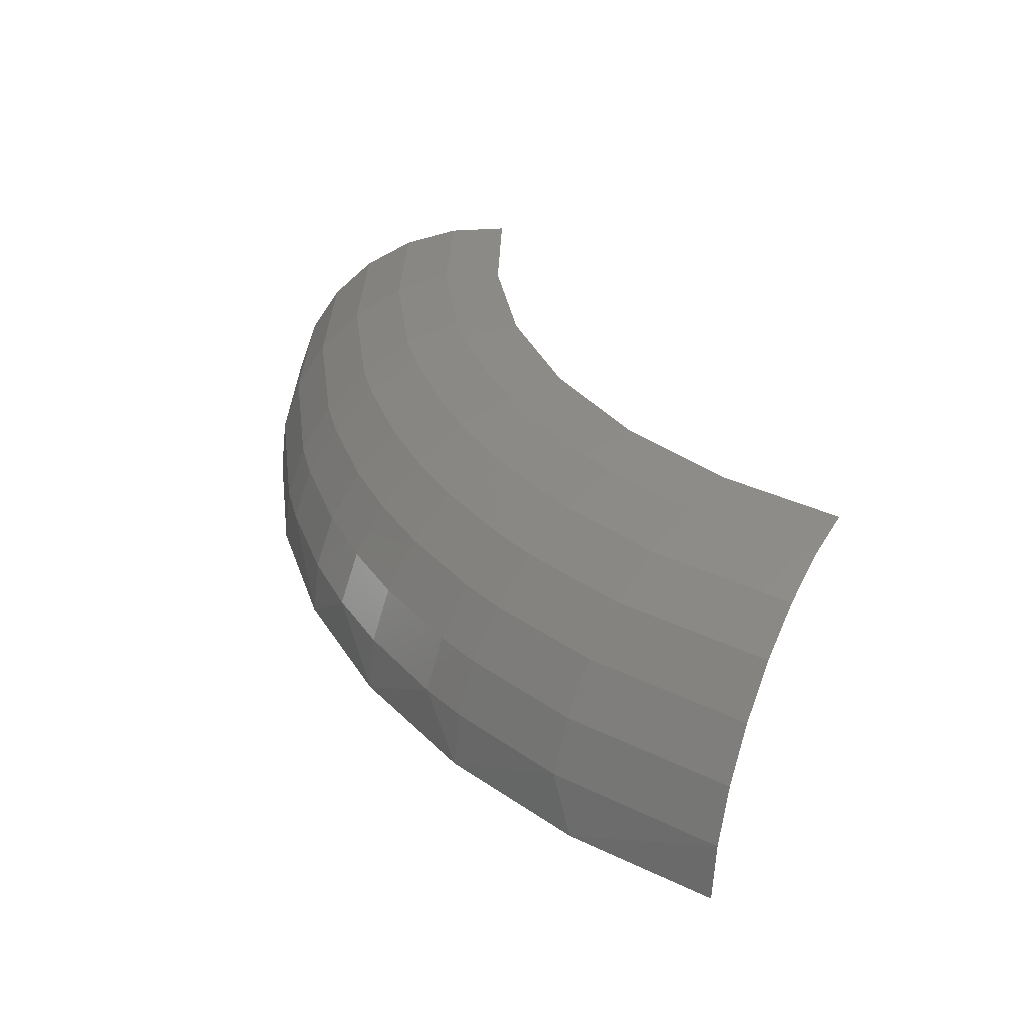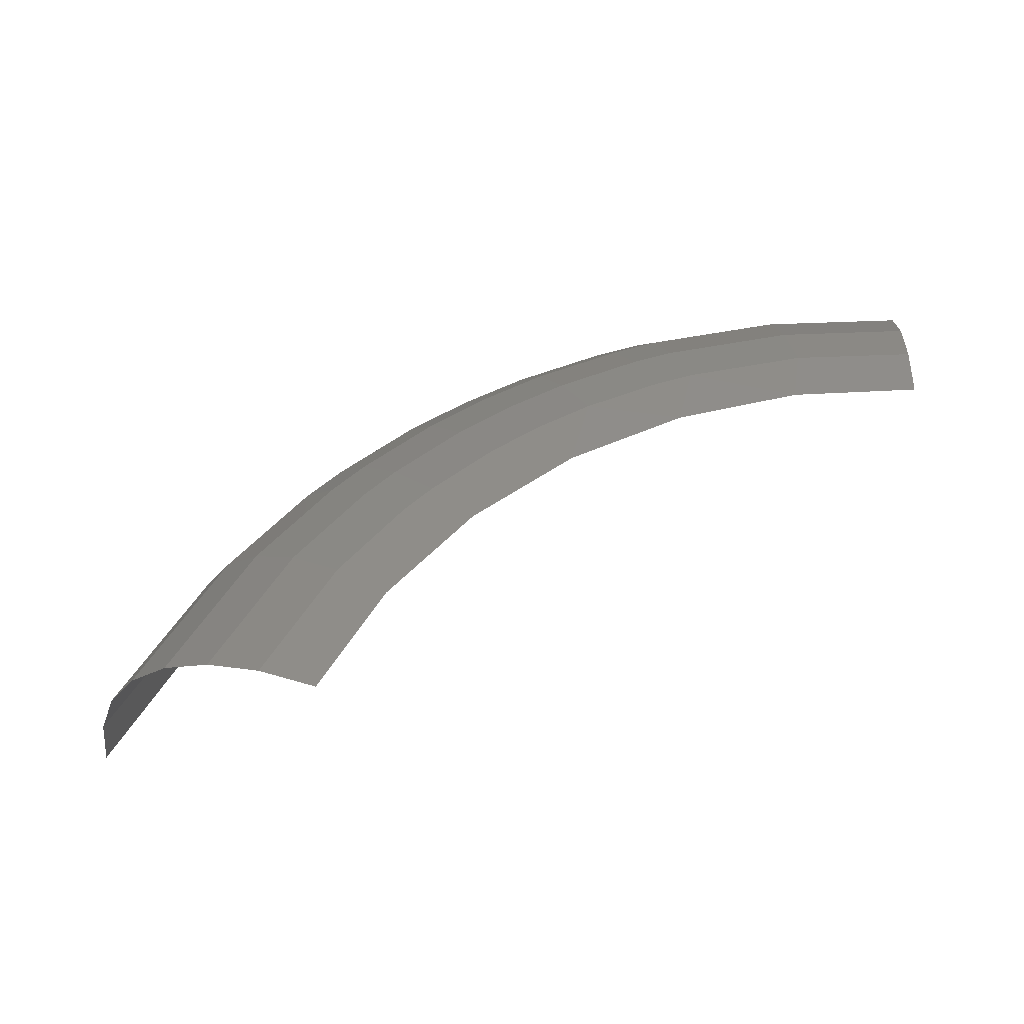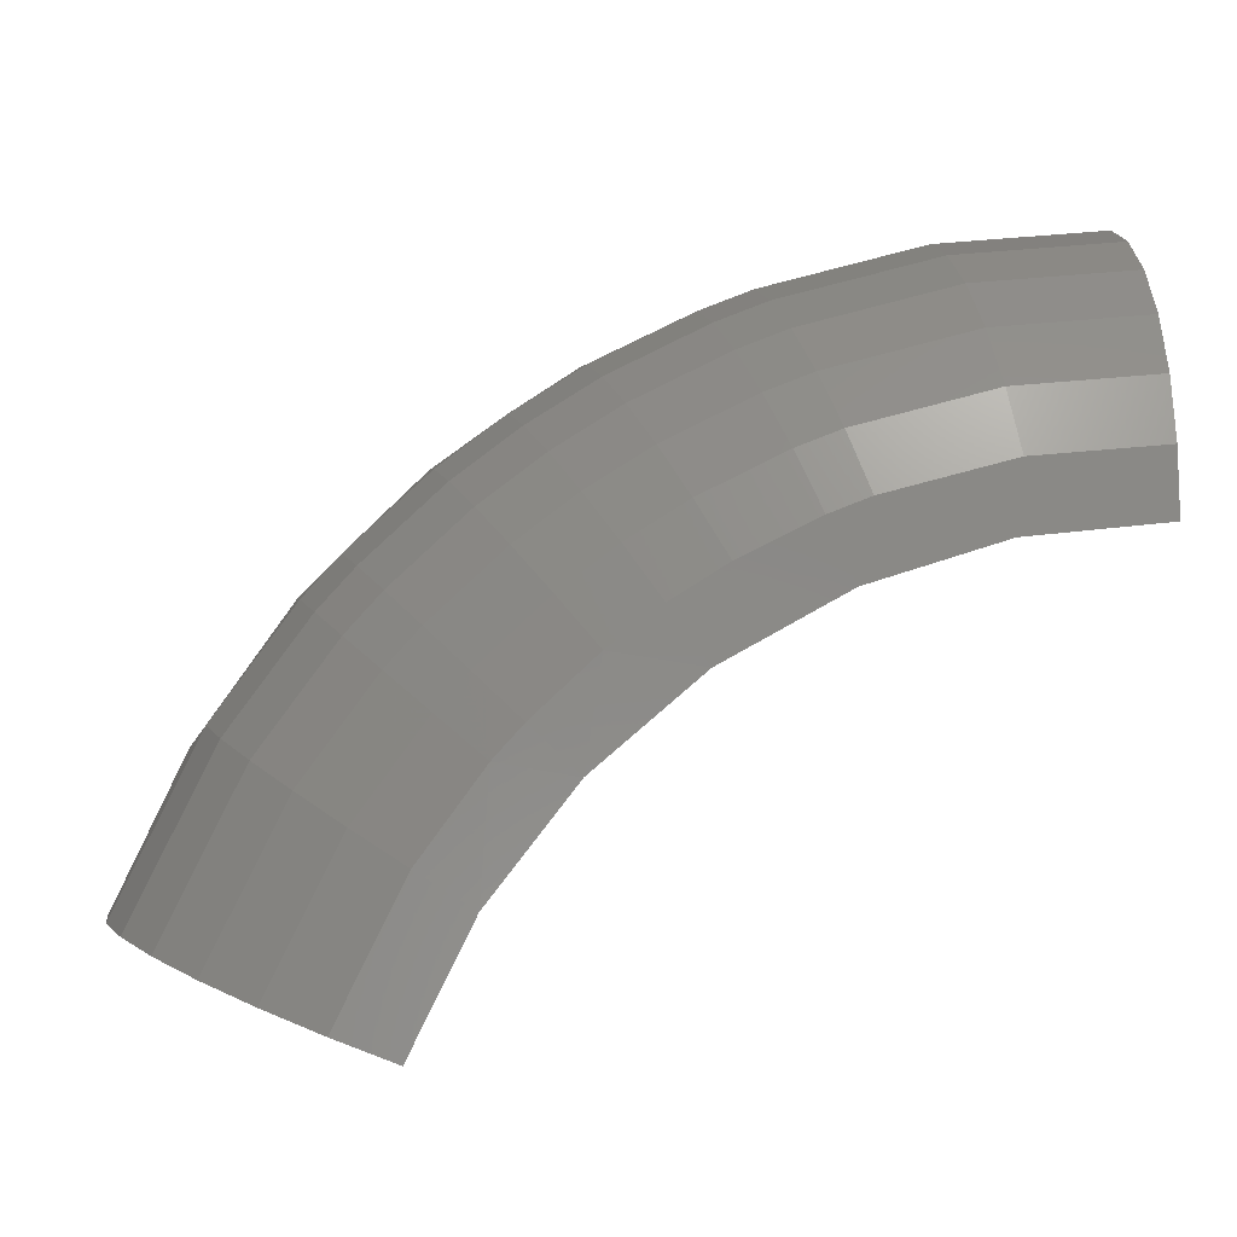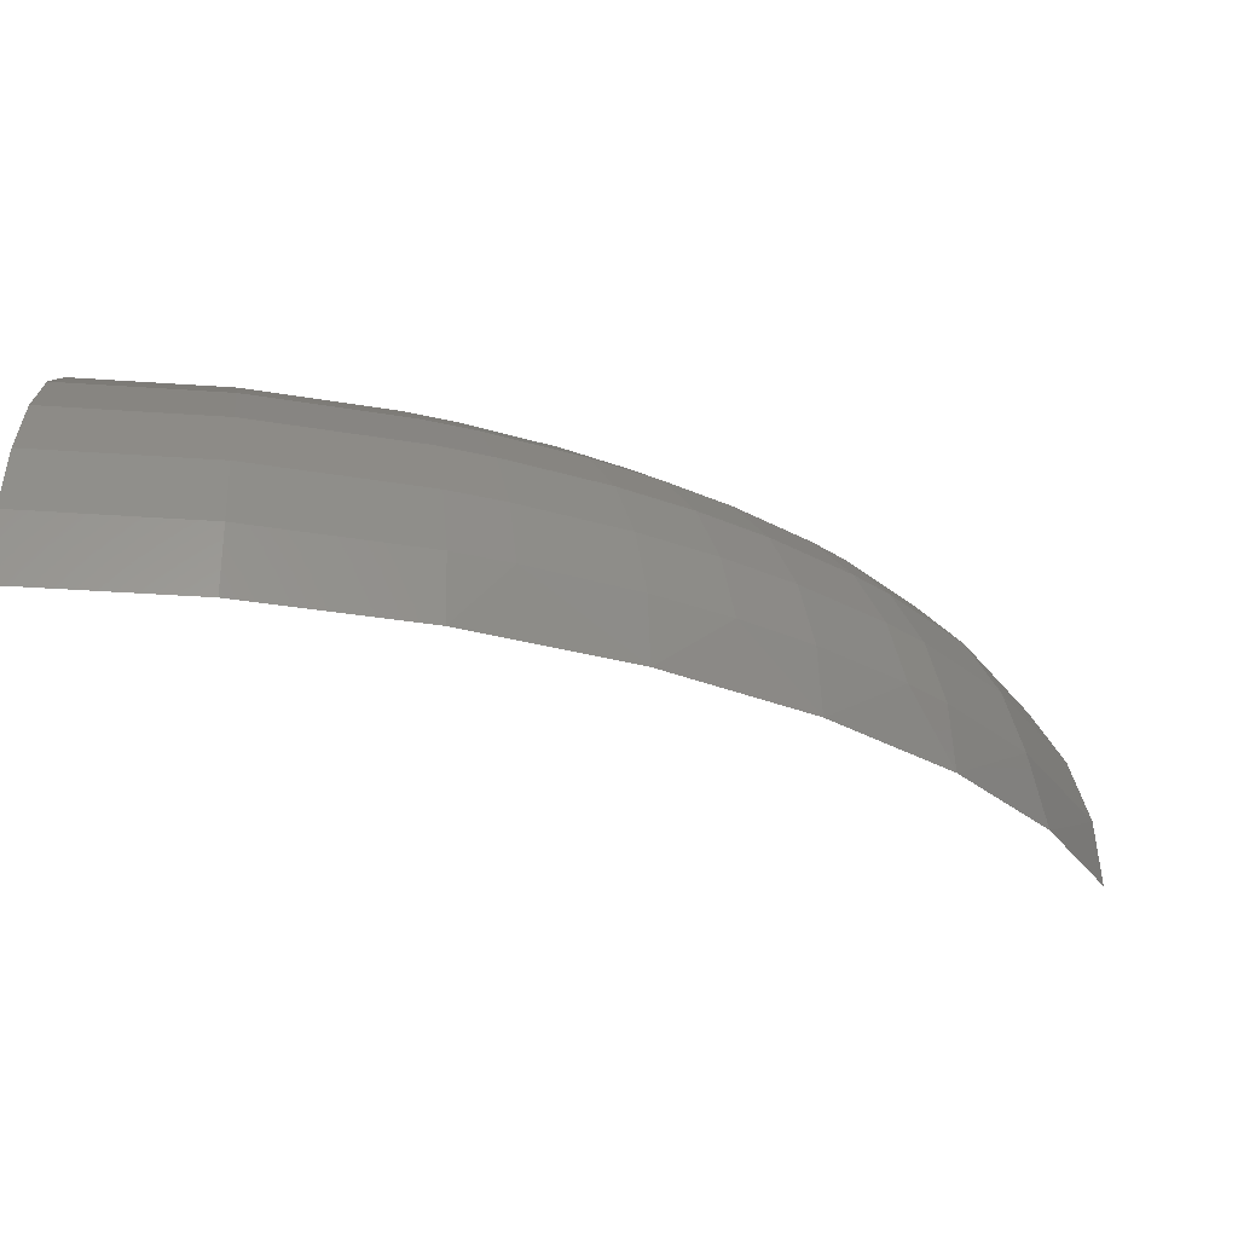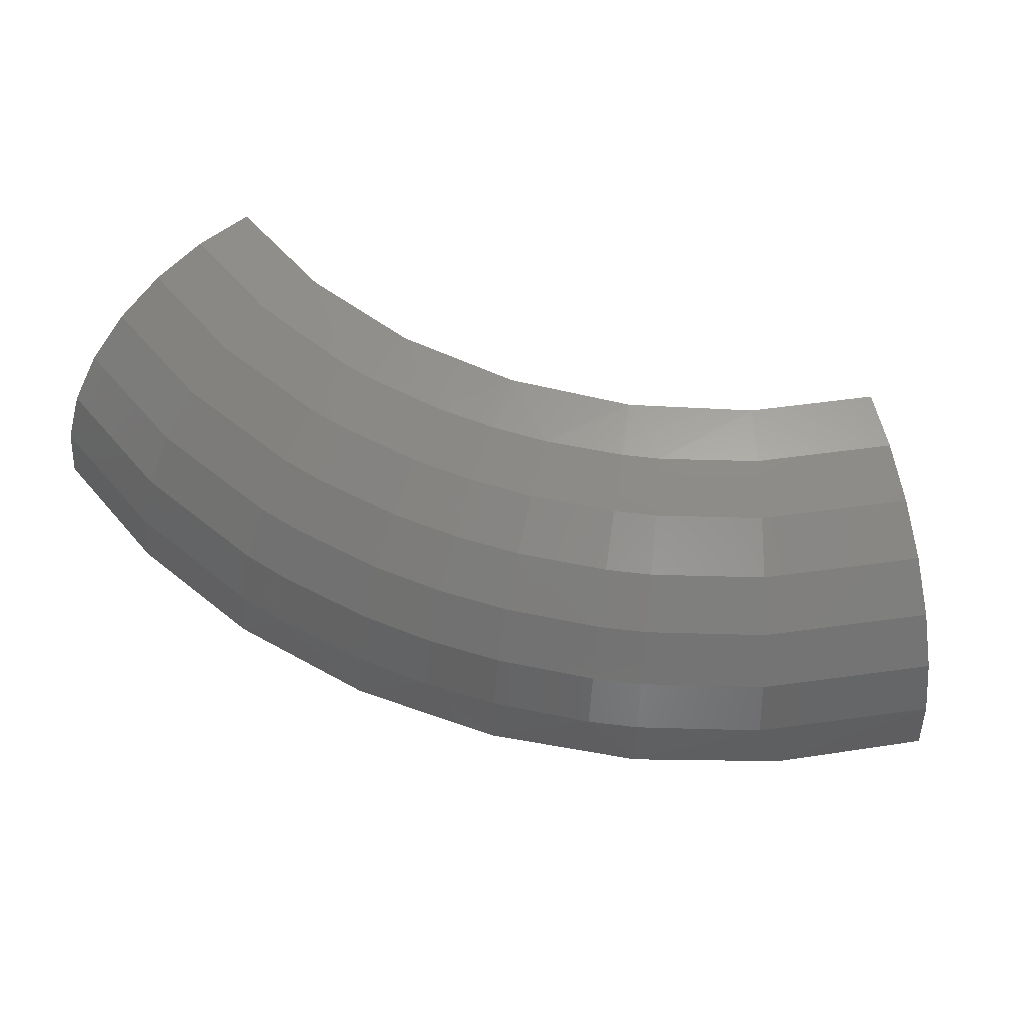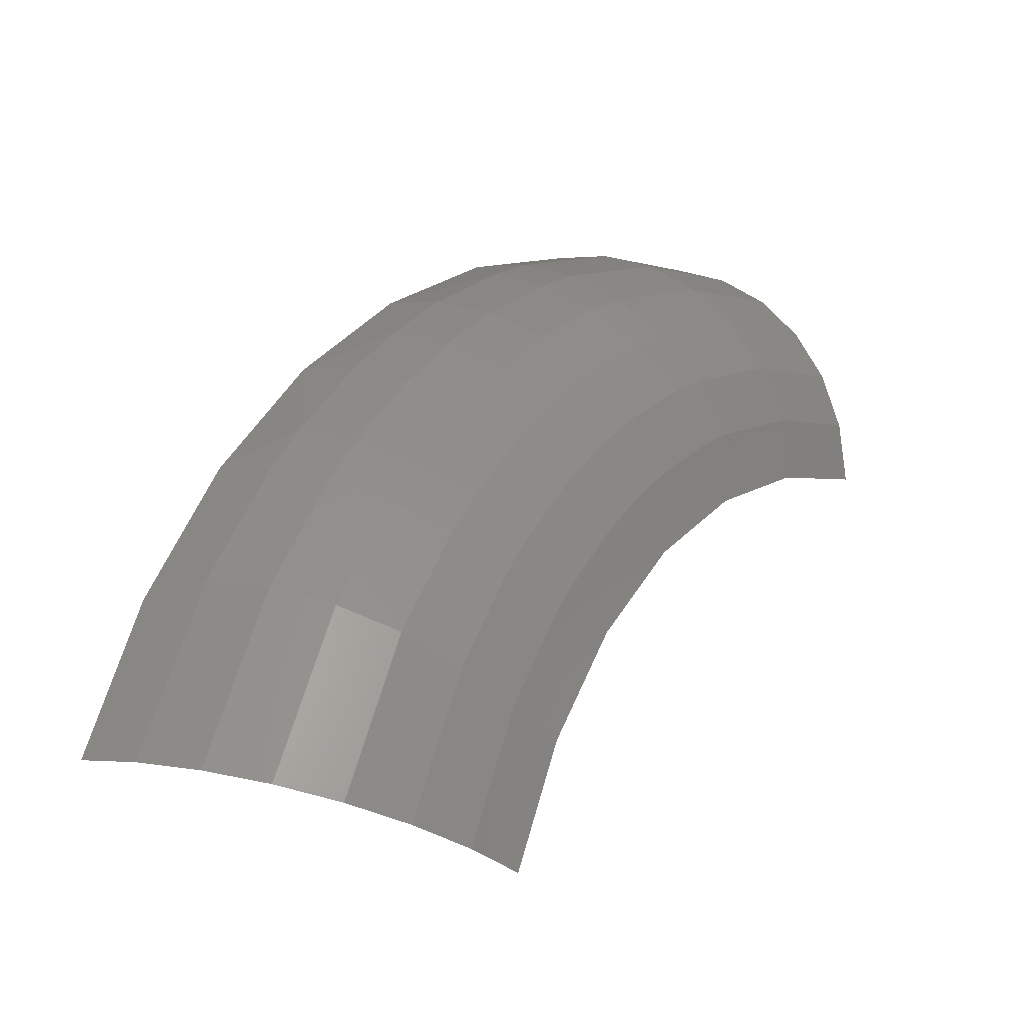
<metadata>
{"format":"stl","ext":"stl","renderer":"f3d","projection":"perspective","resolution":1024,"background":"white","views":[{"elev":33.5,"azim":97.7,"up":"+Y"},{"elev":48.8,"azim":-177.8,"up":"+Y"},{"elev":-2.5,"azim":176.6,"up":"+Z"},{"elev":66.0,"azim":1.2,"up":"+Z"},{"elev":55.7,"azim":55.4,"up":"+Y"},{"elev":-7.6,"azim":127.3,"up":"+Z"}]}
</metadata>
<code>
# stl→obj: 81 verts, 133 faces
v 147.9 70 -1.495
v 130.7 76.68 -0.7522
v 130.7 70 0
v 223.6 76.68 -65.15
v 216.9 70 -49.28
v 224.3 70 -64.89
v 147.8 76.68 -2.236
v 164.6 70 -5.936
v 147.4 83.02 -4.422
v 130.7 83.02 -2.971
v 146.8 88.7 -7.942
v 130.7 88.7 -6.545
v 164.4 76.68 -6.644
v 169.7 76.68 -8.742
v 180.3 70 -13.19
v 146 93.45 -12.62
v 130.7 93.45 -11.3
v 163.6 83.02 -8.731
v 168.8 83.02 -10.78
v 145 97.03 -18.22
v 130.7 97.03 -16.98
v 162.4 88.7 -12.09
v 180 76.68 -13.84
v 167.4 88.7 -14.07
v 143.9 99.25 -24.47
v 144.7 100 -31.42
v 130.7 100 -30
v 130.7 99.25 -23.32
v 160.8 93.45 -16.56
v 178.9 83.02 -15.77
v 187.2 76.68 -18.43
v 194.6 70 -23.04
v 165.6 93.45 -18.44
v 158.9 97.03 -21.91
v 177.1 88.7 -18.87
v 186 83.02 -20.25
v 194.1 76.68 -23.62
v 163.3 97.03 -23.67
v 156.7 99.25 -27.88
v 158.2 100 -35.64
v 174.7 93.45 -23
v 183.9 88.7 -23.19
v 192.7 83.02 -25.33
v 160.8 99.25 -29.5
v 202.4 76.68 -31.43
v 206.9 70 -35.19
v 171.9 97.03 -27.93
v 181.2 93.45 -27.09
v 190.4 88.7 -28.08
v 206.3 76.68 -35.68
v 200.8 83.02 -32.96
v 168.8 99.25 -33.44
v 170.6 100 -42.47
v 178 97.03 -31.77
v 187.3 93.45 -31.73
v 204.6 83.02 -37.12
v 198.3 88.7 -35.43
v 174.4 99.25 -36.98
v 183.7 97.03 -36.11
v 214.7 76.68 -47.22
v 201.9 88.7 -39.43
v 194.8 93.45 -38.71
v 179.7 99.25 -40.99
v 181.3 100 -51.63
v 212.9 83.02 -48.4
v 221.6 83.02 -65.93
v 218.2 88.7 -67.19
v 198.3 93.45 -42.51
v 190.7 97.03 -42.64
v 209.8 88.7 -50.3
v 213.8 93.45 -68.85
v 193.9 97.03 -46.2
v 186.1 99.25 -47.02
v 205.8 93.45 -52.82
v 189.1 99.25 -50.31
v 190 100 -62.77
v 201 97.03 -55.85
v 208.4 97.03 -70.85
v 195.6 99.25 -59.22
v 202.5 99.25 -73.08
v 196.2 100 -75.42
f 1 2 3
f 4 5 6
f 7 1 8
f 7 2 1
f 9 10 2
f 9 2 7
f 11 12 10
f 11 10 9
f 13 7 8
f 14 8 15
f 14 13 8
f 16 17 12
f 16 12 11
f 18 13 14
f 18 9 7
f 18 7 13
f 19 18 14
f 20 21 17
f 20 17 16
f 22 11 9
f 22 9 18
f 22 18 19
f 23 14 15
f 24 22 19
f 25 26 27
f 25 28 21
f 25 27 28
f 25 21 20
f 29 11 22
f 29 20 16
f 29 16 11
f 30 14 23
f 30 19 14
f 31 15 32
f 31 23 15
f 33 29 22
f 33 22 24
f 34 25 20
f 34 20 29
f 35 24 19
f 35 19 30
f 36 35 30
f 36 30 23
f 36 23 31
f 37 31 32
f 38 34 29
f 38 29 33
f 39 40 26
f 39 26 25
f 39 25 34
f 41 33 24
f 41 24 35
f 42 35 36
f 43 31 37
f 43 36 31
f 44 39 34
f 44 40 39
f 44 34 38
f 45 37 32
f 45 32 46
f 47 38 33
f 47 44 38
f 47 33 41
f 48 41 35
f 48 35 42
f 49 48 42
f 49 36 43
f 49 42 36
f 50 45 46
f 51 37 45
f 51 45 50
f 51 43 37
f 52 53 40
f 52 40 44
f 52 44 47
f 54 47 41
f 54 41 48
f 54 52 47
f 55 54 48
f 55 48 49
f 56 51 50
f 57 49 43
f 57 43 51
f 58 52 54
f 58 53 52
f 59 54 55
f 60 46 5
f 60 50 46
f 60 5 4
f 61 51 56
f 61 57 51
f 62 49 57
f 62 55 49
f 62 57 61
f 63 64 53
f 63 53 58
f 63 58 54
f 63 54 59
f 65 4 66
f 65 66 67
f 65 60 4
f 65 50 60
f 65 56 50
f 68 62 61
f 69 59 55
f 69 55 62
f 69 63 59
f 70 67 71
f 70 65 67
f 70 61 56
f 70 56 65
f 70 68 61
f 72 62 68
f 72 69 62
f 73 64 63
f 73 63 69
f 74 70 71
f 74 68 70
f 75 76 64
f 75 64 73
f 75 69 72
f 75 73 69
f 77 68 74
f 77 71 78
f 77 72 68
f 77 74 71
f 79 75 72
f 79 78 80
f 79 77 78
f 79 80 81
f 79 81 76
f 79 72 77
f 79 76 75

</code>
